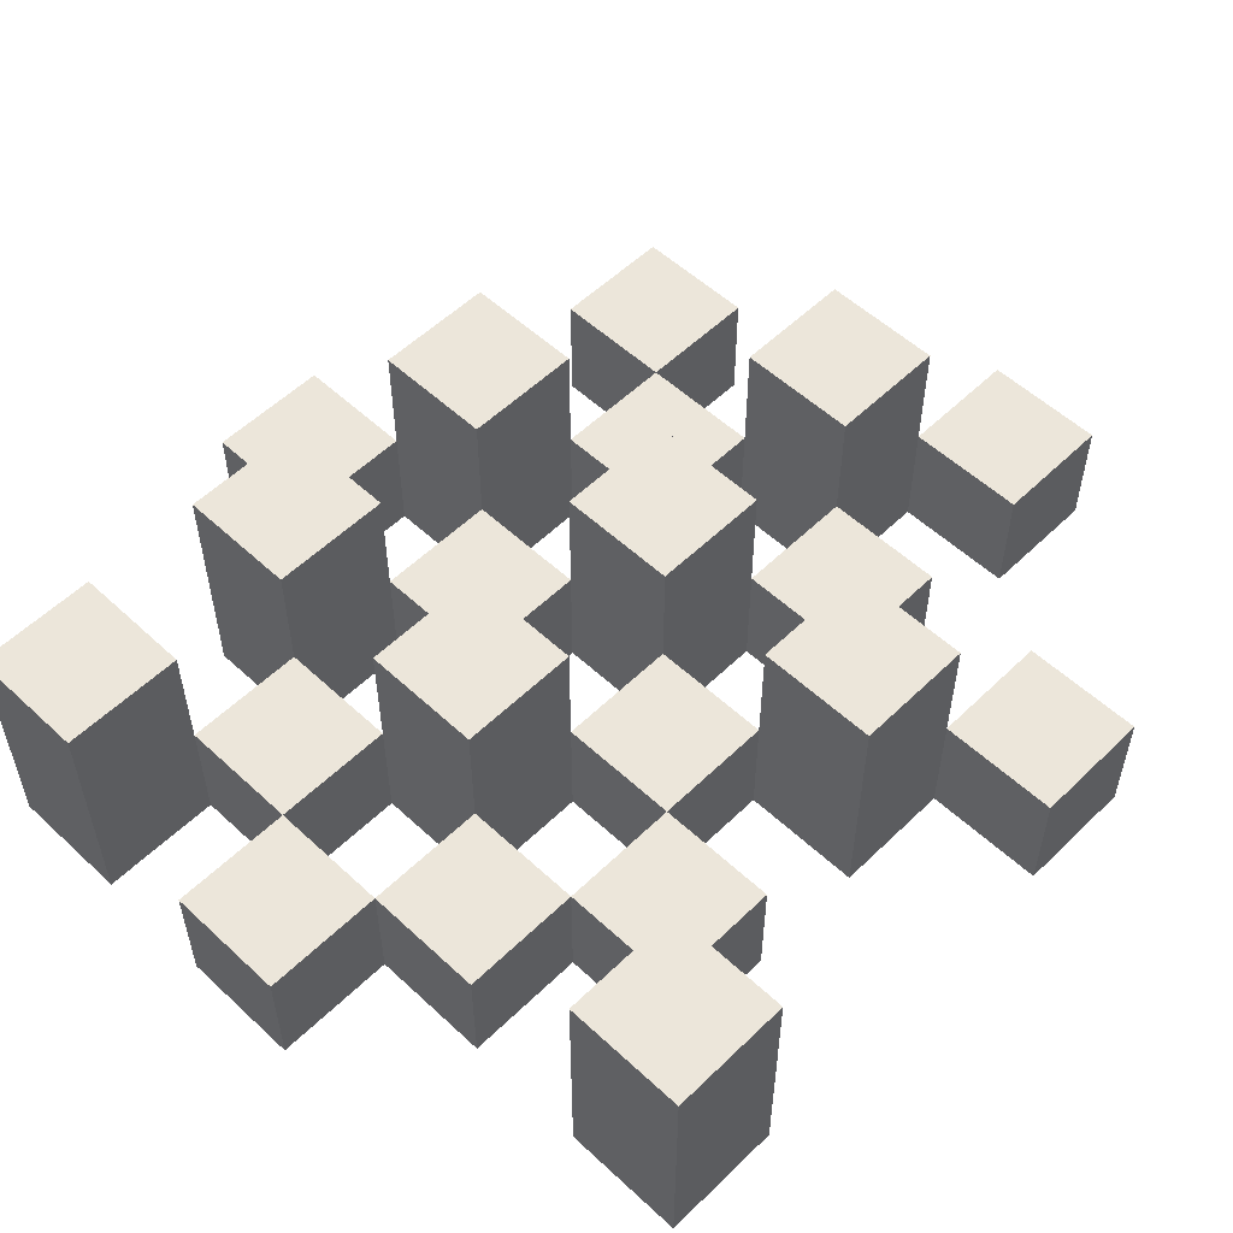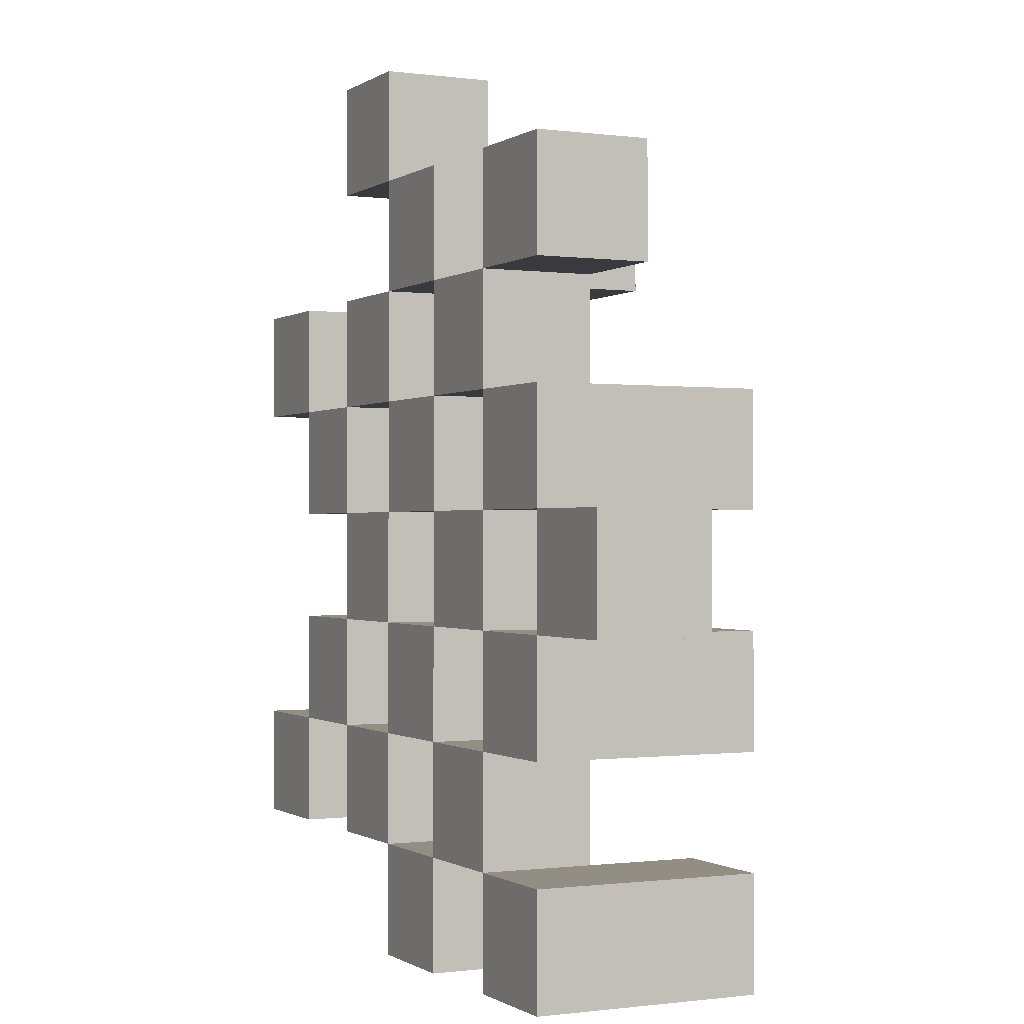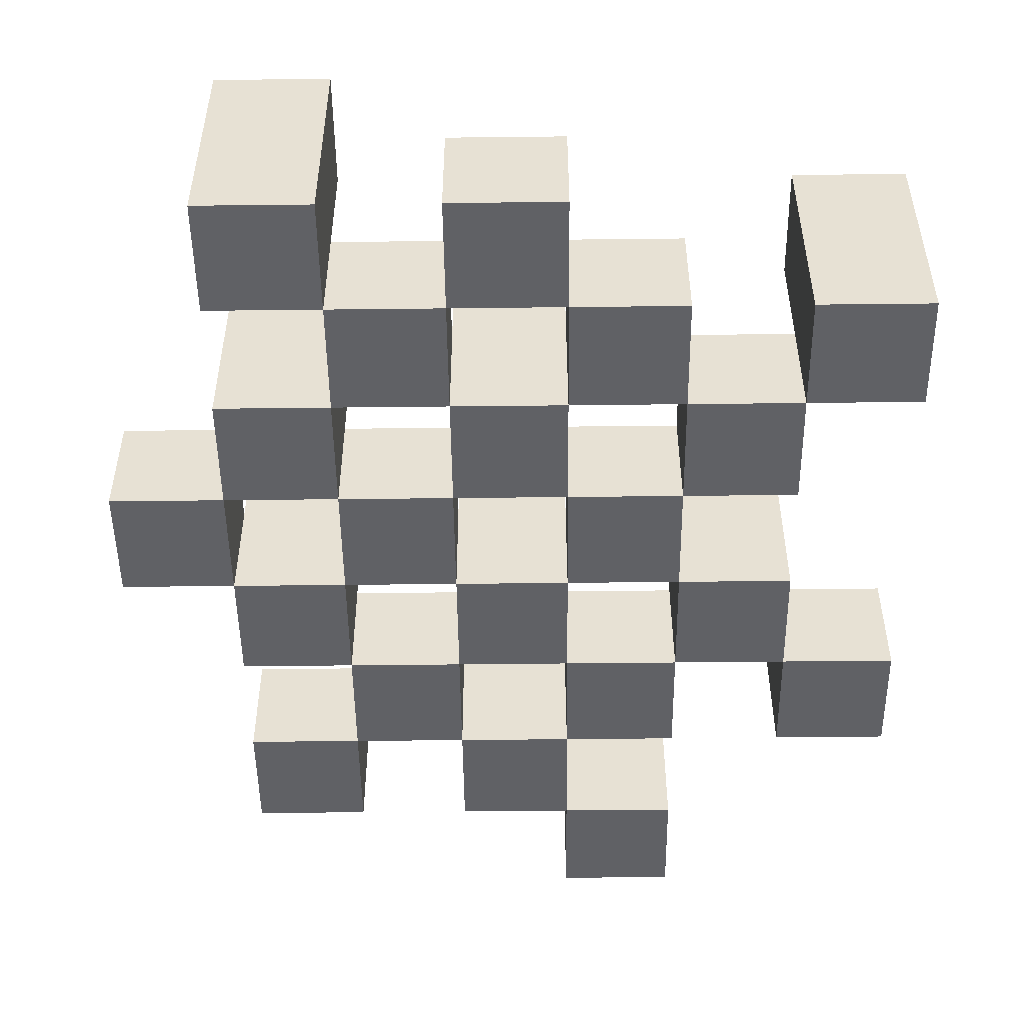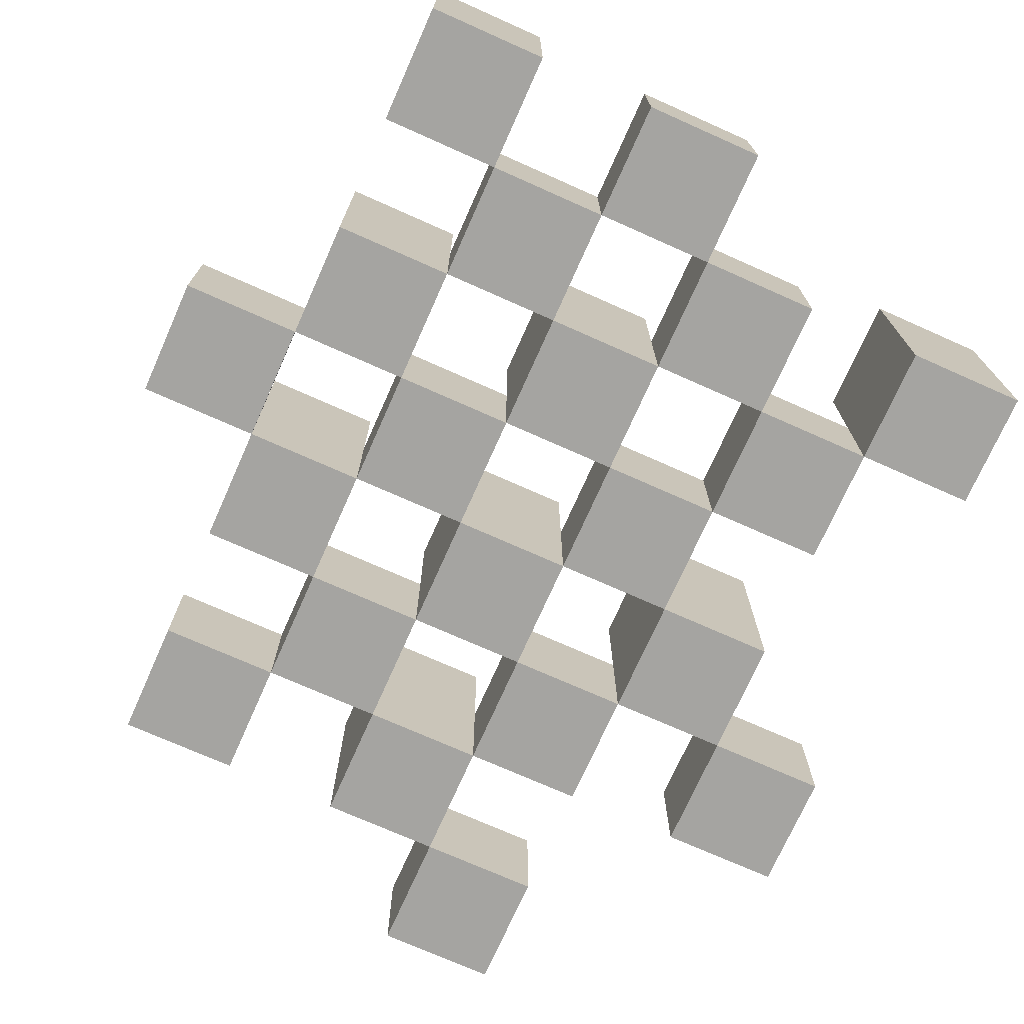
<metadata>
{"format":"obj","ext":"obj","renderer":"f3d","projection":"perspective","resolution":1024,"background":"white","views":[{"elev":54.6,"azim":-135.6,"up":"+Y"},{"elev":-0.6,"azim":64.0,"up":"+Z"},{"elev":-50.1,"azim":-179.3,"up":"+Y"},{"elev":-73.2,"azim":156.0,"up":"+Y"}]}
</metadata>
<code>
o
v -21.8 0.9 23.7
v -21.7 0.9 23.7
v -21.6 0.9 23.7
v -21.5 0.9 23.7
v -21.8 1 23.7
v -21.7 1 23.7
v -21.6 1.1 23.7
v -21.5 1.1 23.7
v -22.1 0.9 23.8
v -22 0.9 23.8
v -21.9 0.9 23.8
v -21.8 0.9 23.8
v -21.7 0.9 23.8
v -21.6 0.9 23.8
v -21.9 1 23.8
v -21.8 1 23.8
v -21.7 1 23.8
v -21.6 1 23.8
v -22.1 1.1 23.8
v -22 1.1 23.8
v -22 0.9 23.9
v -21.9 0.9 23.9
v -21.8 0.9 23.9
v -21.7 0.9 23.9
v -21.6 0.9 23.9
v -21.5 0.9 23.9
v -22 1 23.9
v -21.9 1 23.9
v -21.8 1 23.9
v -21.7 1 23.9
v -21.6 1 23.9
v -21.8 1.1 23.9
v -21.7 1.1 23.9
v -21.6 1.1 23.9
v -21.5 1.1 23.9
v -21.9 0.9 24
v -21.8 0.9 24
v -21.7 0.9 24
v -21.6 0.9 24
v -21.5 0.9 24
v -21.4 0.9 24
v -21.9 1 24
v -21.8 1 24
v -21.7 1 24
v -21.6 1 24
v -21.5 1 24
v -21.4 1 24
v -22 0.9 24.1
v -21.9 0.9 24.1
v -21.8 0.9 24.1
v -21.7 0.9 24.1
v -21.6 0.9 24.1
v -21.5 0.9 24.1
v -21.9 1 24.1
v -21.8 1 24.1
v -21.7 1 24.1
v -21.6 1 24.1
v -21.5 1 24.1
v -22 1.1 24.1
v -21.9 1.1 24.1
v -21.8 1.1 24.1
v -21.7 1.1 24.1
v -21.6 1.1 24.1
v -21.5 1.1 24.1
v -22.1 0.9 24.2
v -22 0.9 24.2
v -21.9 0.9 24.2
v -21.8 0.9 24.2
v -21.7 0.9 24.2
v -21.6 0.9 24.2
v -22.1 1 24.2
v -22 1 24.2
v -21.9 1 24.2
v -21.8 1 24.2
v -21.7 1 24.2
v -21.6 1 24.2
v -21.8 0.9 24.3
v -21.7 0.9 24.3
v -21.6 0.9 24.3
v -21.5 0.9 24.3
v -21.8 1 24.3
v -21.7 1 24.3
v -21.6 1 24.3
v -21.5 1 24.3
v -21.8 1.1 24.3
v -21.7 1.1 24.3
v -21.9 0.9 24.4
v -21.8 0.9 24.4
v -21.9 1 24.4
v -21.8 1 24.4
v -21.8 0.9 23.8
v -21.7 0.9 23.8
v -21.6 0.9 23.8
v -21.5 0.9 23.8
v -21.8 1 23.8
v -21.7 1 23.8
v -21.6 1 23.8
v -21.6 1.1 23.8
v -21.5 1.1 23.8
v -22.1 0.9 23.9
v -22 0.9 23.9
v -21.9 0.9 23.9
v -21.8 0.9 23.9
v -21.7 0.9 23.9
v -21.6 0.9 23.9
v -22 1 23.9
v -21.9 1 23.9
v -21.8 1 23.9
v -21.7 1 23.9
v -21.6 1 23.9
v -22.1 1.1 23.9
v -22 1.1 23.9
v -22 0.9 24
v -21.9 0.9 24
v -21.8 0.9 24
v -21.7 0.9 24
v -21.6 0.9 24
v -21.5 0.9 24
v -22 1 24
v -21.9 1 24
v -21.8 1 24
v -21.7 1 24
v -21.6 1 24
v -21.5 1 24
v -21.8 1.1 24
v -21.7 1.1 24
v -21.6 1.1 24
v -21.5 1.1 24
v -21.9 0.9 24.1
v -21.8 0.9 24.1
v -21.7 0.9 24.1
v -21.6 0.9 24.1
v -21.5 0.9 24.1
v -21.4 0.9 24.1
v -21.9 1 24.1
v -21.8 1 24.1
v -21.7 1 24.1
v -21.6 1 24.1
v -21.5 1 24.1
v -21.4 1 24.1
v -22 0.9 24.2
v -21.9 0.9 24.2
v -21.8 0.9 24.2
v -21.7 0.9 24.2
v -21.6 0.9 24.2
v -21.5 0.9 24.2
v -22 1 24.2
v -21.9 1 24.2
v -21.8 1 24.2
v -21.7 1 24.2
v -21.6 1 24.2
v -22 1.1 24.2
v -21.9 1.1 24.2
v -21.8 1.1 24.2
v -21.7 1.1 24.2
v -21.6 1.1 24.2
v -21.5 1.1 24.2
v -22.1 0.9 24.3
v -22 0.9 24.3
v -21.9 0.9 24.3
v -21.8 0.9 24.3
v -21.7 0.9 24.3
v -21.6 0.9 24.3
v -22.1 1 24.3
v -22 1 24.3
v -21.9 1 24.3
v -21.8 1 24.3
v -21.7 1 24.3
v -21.6 1 24.3
v -21.8 0.9 24.4
v -21.7 0.9 24.4
v -21.6 0.9 24.4
v -21.5 0.9 24.4
v -21.8 1 24.4
v -21.6 1 24.4
v -21.5 1 24.4
v -21.8 1.1 24.4
v -21.7 1.1 24.4
v -21.9 0.9 24.5
v -21.8 0.9 24.5
v -21.9 1 24.5
v -21.8 1 24.5
v -22.1 0.9 23.8
v -22.1 1.1 23.8
v -22.1 0.9 23.9
v -22.1 1.1 23.9
v -22.1 0.9 24.2
v -22.1 1 24.2
v -22.1 0.9 24.3
v -22.1 1 24.3
v -22 0.9 23.9
v -22 1 23.9
v -22 0.9 24
v -22 1 24
v -22 0.9 24.1
v -22 1.1 24.1
v -22 0.9 24.2
v -22 1 24.2
v -22 1.1 24.2
v -21.9 0.9 23.8
v -21.9 1 23.8
v -21.9 0.9 23.9
v -21.9 1 23.9
v -21.9 0.9 24
v -21.9 1 24
v -21.9 0.9 24.1
v -21.9 1 24.1
v -21.9 0.9 24.2
v -21.9 1 24.2
v -21.9 0.9 24.3
v -21.9 1 24.3
v -21.9 0.9 24.4
v -21.9 1 24.4
v -21.9 0.9 24.5
v -21.9 1 24.5
v -21.8 0.9 23.7
v -21.8 1 23.7
v -21.8 0.9 23.8
v -21.8 1 23.8
v -21.8 0.9 23.9
v -21.8 1 23.9
v -21.8 1.1 23.9
v -21.8 0.9 24
v -21.8 1 24
v -21.8 1.1 24
v -21.8 0.9 24.1
v -21.8 1 24.1
v -21.8 1.1 24.1
v -21.8 0.9 24.2
v -21.8 1 24.2
v -21.8 1.1 24.2
v -21.8 0.9 24.3
v -21.8 1 24.3
v -21.8 1.1 24.3
v -21.8 0.9 24.4
v -21.8 1 24.4
v -21.8 1.1 24.4
v -21.7 0.9 23.8
v -21.7 1 23.8
v -21.7 0.9 23.9
v -21.7 1 23.9
v -21.7 0.9 24
v -21.7 1 24
v -21.7 0.9 24.1
v -21.7 1 24.1
v -21.7 0.9 24.2
v -21.7 1 24.2
v -21.7 0.9 24.3
v -21.7 1 24.3
v -21.6 0.9 23.7
v -21.6 1.1 23.7
v -21.6 0.9 23.8
v -21.6 1 23.8
v -21.6 1.1 23.8
v -21.6 0.9 23.9
v -21.6 1 23.9
v -21.6 1.1 23.9
v -21.6 0.9 24
v -21.6 1 24
v -21.6 1.1 24
v -21.6 0.9 24.1
v -21.6 1 24.1
v -21.6 1.1 24.1
v -21.6 0.9 24.2
v -21.6 1 24.2
v -21.6 1.1 24.2
v -21.6 0.9 24.3
v -21.6 1 24.3
v -21.6 0.9 24.4
v -21.6 1 24.4
v -21.5 0.9 24
v -21.5 1 24
v -21.5 0.9 24.1
v -21.5 1 24.1
v -22 0.9 23.8
v -22 1.1 23.8
v -22 0.9 23.9
v -22 1 23.9
v -22 1.1 23.9
v -22 0.9 24.2
v -22 1 24.2
v -22 0.9 24.3
v -22 1 24.3
v -21.9 0.9 23.9
v -21.9 1 23.9
v -21.9 0.9 24
v -21.9 1 24
v -21.9 0.9 24.1
v -21.9 1 24.1
v -21.9 1.1 24.1
v -21.9 0.9 24.2
v -21.9 1 24.2
v -21.9 1.1 24.2
v -21.8 0.9 23.8
v -21.8 1 23.8
v -21.8 0.9 23.9
v -21.8 1 23.9
v -21.8 0.9 24
v -21.8 1 24
v -21.8 0.9 24.1
v -21.8 1 24.1
v -21.8 0.9 24.2
v -21.8 1 24.2
v -21.8 0.9 24.3
v -21.8 1 24.3
v -21.8 0.9 24.4
v -21.8 1 24.4
v -21.8 0.9 24.5
v -21.8 1 24.5
v -21.7 0.9 23.7
v -21.7 1 23.7
v -21.7 0.9 23.8
v -21.7 1 23.8
v -21.7 0.9 23.9
v -21.7 1 23.9
v -21.7 1.1 23.9
v -21.7 0.9 24
v -21.7 1 24
v -21.7 1.1 24
v -21.7 0.9 24.1
v -21.7 1 24.1
v -21.7 1.1 24.1
v -21.7 0.9 24.2
v -21.7 1 24.2
v -21.7 1.1 24.2
v -21.7 0.9 24.3
v -21.7 1 24.3
v -21.7 1.1 24.3
v -21.7 0.9 24.4
v -21.7 1.1 24.4
v -21.6 0.9 23.8
v -21.6 1 23.8
v -21.6 0.9 23.9
v -21.6 1 23.9
v -21.6 0.9 24
v -21.6 1 24
v -21.6 0.9 24.1
v -21.6 1 24.1
v -21.6 0.9 24.2
v -21.6 1 24.2
v -21.6 0.9 24.3
v -21.6 1 24.3
v -21.5 0.9 23.7
v -21.5 1.1 23.7
v -21.5 0.9 23.8
v -21.5 1.1 23.8
v -21.5 0.9 23.9
v -21.5 1.1 23.9
v -21.5 0.9 24
v -21.5 1 24
v -21.5 1.1 24
v -21.5 0.9 24.1
v -21.5 1 24.1
v -21.5 1.1 24.1
v -21.5 0.9 24.2
v -21.5 1.1 24.2
v -21.5 0.9 24.3
v -21.5 1 24.3
v -21.5 0.9 24.4
v -21.5 1 24.4
v -21.4 0.9 24
v -21.4 1 24
v -21.4 0.9 24.1
v -21.4 1 24.1
v -22.1 0.9 23.8
v -22.1 0.9 23.9
v -22.1 0.9 24.2
v -22.1 0.9 24.3
v -22 0.9 23.8
v -22 0.9 23.9
v -22 0.9 24
v -22 0.9 24.1
v -22 0.9 24.2
v -22 0.9 24.3
v -21.9 0.9 23.8
v -21.9 0.9 23.9
v -21.9 0.9 24
v -21.9 0.9 24.1
v -21.9 0.9 24.2
v -21.9 0.9 24.3
v -21.9 0.9 24.4
v -21.9 0.9 24.5
v -21.8 0.9 23.7
v -21.8 0.9 23.8
v -21.8 0.9 23.9
v -21.8 0.9 24
v -21.8 0.9 24.1
v -21.8 0.9 24.2
v -21.8 0.9 24.3
v -21.8 0.9 24.4
v -21.8 0.9 24.5
v -21.7 0.9 23.7
v -21.7 0.9 23.8
v -21.7 0.9 23.9
v -21.7 0.9 24
v -21.7 0.9 24.1
v -21.7 0.9 24.2
v -21.7 0.9 24.3
v -21.7 0.9 24.4
v -21.6 0.9 23.7
v -21.6 0.9 23.8
v -21.6 0.9 23.9
v -21.6 0.9 24
v -21.6 0.9 24.1
v -21.6 0.9 24.2
v -21.6 0.9 24.3
v -21.6 0.9 24.4
v -21.5 0.9 23.7
v -21.5 0.9 23.8
v -21.5 0.9 23.9
v -21.5 0.9 24
v -21.5 0.9 24.1
v -21.5 0.9 24.2
v -21.5 0.9 24.3
v -21.5 0.9 24.4
v -21.4 0.9 24
v -21.4 0.9 24.1
v -22.1 1 24.2
v -22.1 1 24.3
v -22 1 23.9
v -22 1 24
v -22 1 24.2
v -22 1 24.3
v -21.9 1 23.8
v -21.9 1 23.9
v -21.9 1 24
v -21.9 1 24.1
v -21.9 1 24.2
v -21.9 1 24.3
v -21.9 1 24.4
v -21.9 1 24.5
v -21.8 1 23.7
v -21.8 1 23.8
v -21.8 1 23.9
v -21.8 1 24
v -21.8 1 24.1
v -21.8 1 24.2
v -21.8 1 24.3
v -21.8 1 24.4
v -21.8 1 24.5
v -21.7 1 23.7
v -21.7 1 23.8
v -21.7 1 23.9
v -21.7 1 24
v -21.7 1 24.1
v -21.7 1 24.2
v -21.7 1 24.3
v -21.6 1 23.8
v -21.6 1 23.9
v -21.6 1 24
v -21.6 1 24.1
v -21.6 1 24.2
v -21.6 1 24.3
v -21.6 1 24.4
v -21.5 1 24
v -21.5 1 24.1
v -21.5 1 24.3
v -21.5 1 24.4
v -21.4 1 24
v -21.4 1 24.1
v -22.1 1.1 23.8
v -22.1 1.1 23.9
v -22 1.1 23.8
v -22 1.1 23.9
v -22 1.1 24.1
v -22 1.1 24.2
v -21.9 1.1 24.1
v -21.9 1.1 24.2
v -21.8 1.1 23.9
v -21.8 1.1 24
v -21.8 1.1 24.1
v -21.8 1.1 24.2
v -21.8 1.1 24.3
v -21.8 1.1 24.4
v -21.7 1.1 23.9
v -21.7 1.1 24
v -21.7 1.1 24.1
v -21.7 1.1 24.2
v -21.7 1.1 24.3
v -21.7 1.1 24.4
v -21.6 1.1 23.7
v -21.6 1.1 23.8
v -21.6 1.1 23.9
v -21.6 1.1 24
v -21.6 1.1 24.1
v -21.6 1.1 24.2
v -21.5 1.1 23.7
v -21.5 1.1 23.8
v -21.5 1.1 23.9
v -21.5 1.1 24
v -21.5 1.1 24.1
v -21.5 1.1 24.2
f 5 2 1
f 6 2 5
f 7 4 3
f 8 4 7
f 15 12 11
f 16 12 15
f 17 14 13
f 18 14 17
f 19 10 9
f 20 10 19
f 27 22 21
f 28 22 27
f 29 24 23
f 30 24 29
f 31 26 25
f 32 30 29
f 33 30 32
f 34 26 31
f 35 26 34
f 42 37 36
f 43 37 42
f 44 39 38
f 45 39 44
f 46 41 40
f 47 41 46
f 54 49 48
f 55 51 50
f 56 51 55
f 57 53 52
f 58 53 57
f 59 54 48
f 60 54 59
f 61 56 55
f 62 56 61
f 63 58 57
f 64 58 63
f 71 66 65
f 72 66 71
f 73 68 67
f 74 68 73
f 75 70 69
f 76 70 75
f 81 78 77
f 82 78 81
f 83 80 79
f 84 80 83
f 85 82 81
f 86 82 85
f 89 88 87
f 90 88 89
f 91 92 95
f 95 92 96
f 93 94 97
f 97 94 98
f 98 94 99
f 100 101 106
f 102 103 107
f 107 103 108
f 104 105 109
f 109 105 110
f 100 106 111
f 111 106 112
f 113 114 119
f 119 114 120
f 115 116 121
f 121 116 122
f 117 118 123
f 123 118 124
f 121 122 125
f 125 122 126
f 123 124 127
f 127 124 128
f 129 130 135
f 135 130 136
f 131 132 137
f 137 132 138
f 133 134 139
f 139 134 140
f 141 142 147
f 147 142 148
f 143 144 149
f 149 144 150
f 145 146 151
f 147 148 152
f 152 148 153
f 149 150 154
f 154 150 155
f 151 146 156
f 156 146 157
f 158 159 164
f 164 159 165
f 160 161 166
f 166 161 167
f 162 163 168
f 168 163 169
f 170 171 174
f 172 173 175
f 175 173 176
f 174 171 177
f 177 171 178
f 179 180 181
f 181 180 182
f 185 184 183
f 186 184 185
f 189 188 187
f 190 188 189
f 193 192 191
f 194 192 193
f 197 196 195
f 198 196 197
f 199 196 198
f 202 201 200
f 203 201 202
f 206 205 204
f 207 205 206
f 210 209 208
f 211 209 210
f 214 213 212
f 215 213 214
f 218 217 216
f 219 217 218
f 223 221 220
f 223 222 221
f 224 222 223
f 225 222 224
f 229 227 226
f 229 228 227
f 230 228 229
f 231 228 230
f 235 233 232
f 235 234 233
f 236 234 235
f 237 234 236
f 240 239 238
f 241 239 240
f 244 243 242
f 245 243 244
f 248 247 246
f 249 247 248
f 252 251 250
f 253 251 252
f 254 251 253
f 258 256 255
f 258 257 256
f 259 257 258
f 260 257 259
f 264 262 261
f 264 263 262
f 265 263 264
f 266 263 265
f 269 268 267
f 270 268 269
f 273 272 271
f 274 272 273
f 275 276 277
f 277 276 278
f 278 276 279
f 280 281 282
f 282 281 283
f 284 285 286
f 286 285 287
f 288 289 291
f 289 290 291
f 291 290 292
f 292 290 293
f 294 295 296
f 296 295 297
f 298 299 300
f 300 299 301
f 302 303 304
f 304 303 305
f 306 307 308
f 308 307 309
f 310 311 312
f 312 311 313
f 314 315 317
f 315 316 317
f 317 316 318
f 318 316 319
f 320 321 323
f 321 322 323
f 323 322 324
f 324 322 325
f 326 327 329
f 327 328 329
f 329 328 330
f 331 332 333
f 333 332 334
f 335 336 337
f 337 336 338
f 339 340 341
f 341 340 342
f 343 344 345
f 345 344 346
f 347 348 349
f 349 348 350
f 350 348 351
f 352 353 355
f 353 354 355
f 355 354 356
f 357 358 359
f 359 358 360
f 361 362 363
f 363 362 364
f 369 366 365
f 370 366 369
f 373 368 367
f 374 368 373
f 376 371 370
f 377 371 376
f 378 373 372
f 379 373 378
f 384 376 375
f 385 376 384
f 386 378 377
f 387 378 386
f 388 380 379
f 389 380 388
f 390 382 381
f 391 382 390
f 392 384 383
f 393 384 392
f 394 386 385
f 395 386 394
f 396 388 387
f 397 388 396
f 398 390 389
f 399 390 398
f 401 394 393
f 402 394 401
f 403 396 395
f 404 396 403
f 405 398 397
f 406 398 405
f 408 401 400
f 409 401 408
f 410 403 402
f 411 403 410
f 412 405 404
f 413 405 412
f 414 407 406
f 415 407 414
f 416 412 411
f 417 412 416
f 418 419 422
f 422 419 423
f 420 421 425
f 425 421 426
f 424 425 433
f 433 425 434
f 426 427 435
f 435 427 436
f 428 429 437
f 437 429 438
f 430 431 439
f 439 431 440
f 432 433 441
f 441 433 442
f 442 443 448
f 448 443 449
f 444 445 450
f 450 445 451
f 446 447 452
f 452 447 453
f 453 454 457
f 457 454 458
f 455 456 459
f 459 456 460
f 461 462 463
f 463 462 464
f 465 466 467
f 467 466 468
f 469 470 475
f 475 470 476
f 471 472 477
f 477 472 478
f 473 474 479
f 479 474 480
f 481 482 487
f 487 482 488
f 483 484 489
f 489 484 490
f 485 486 491
f 491 486 492

</code>
